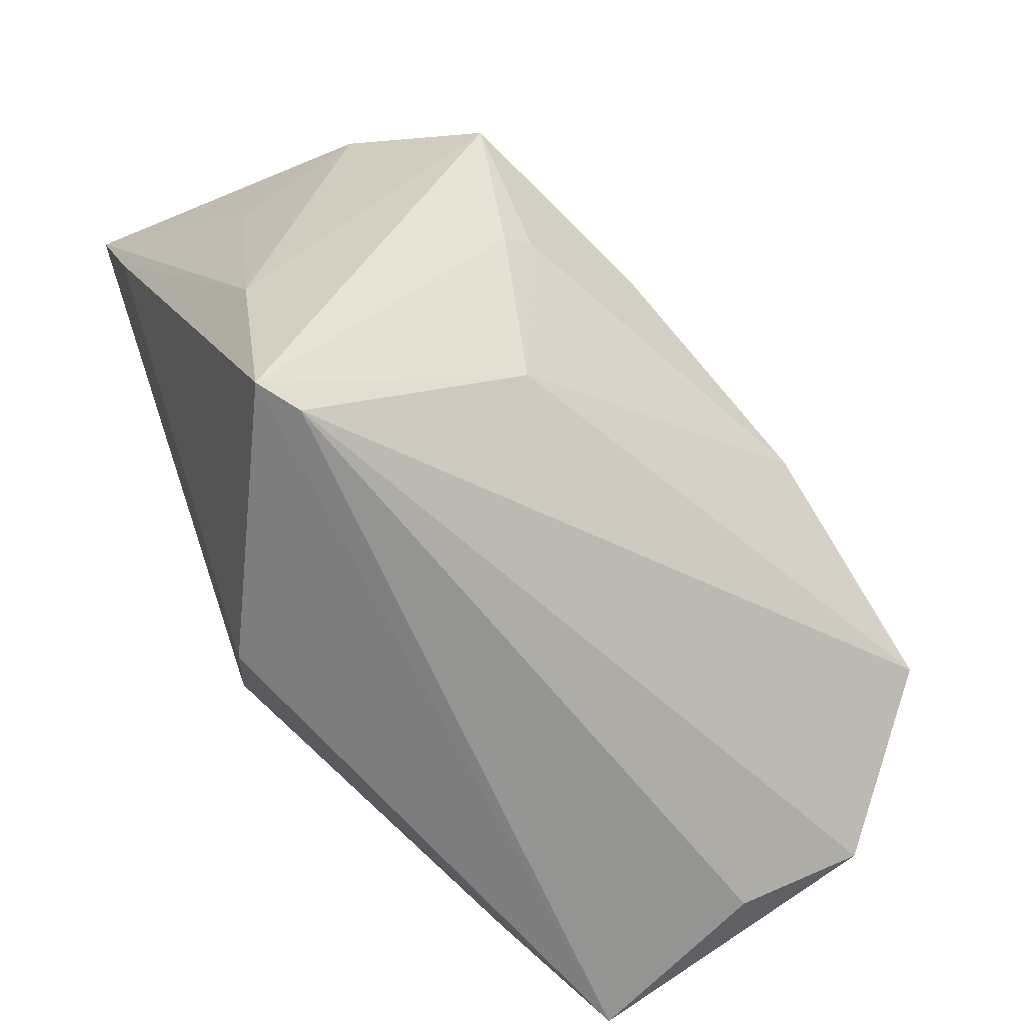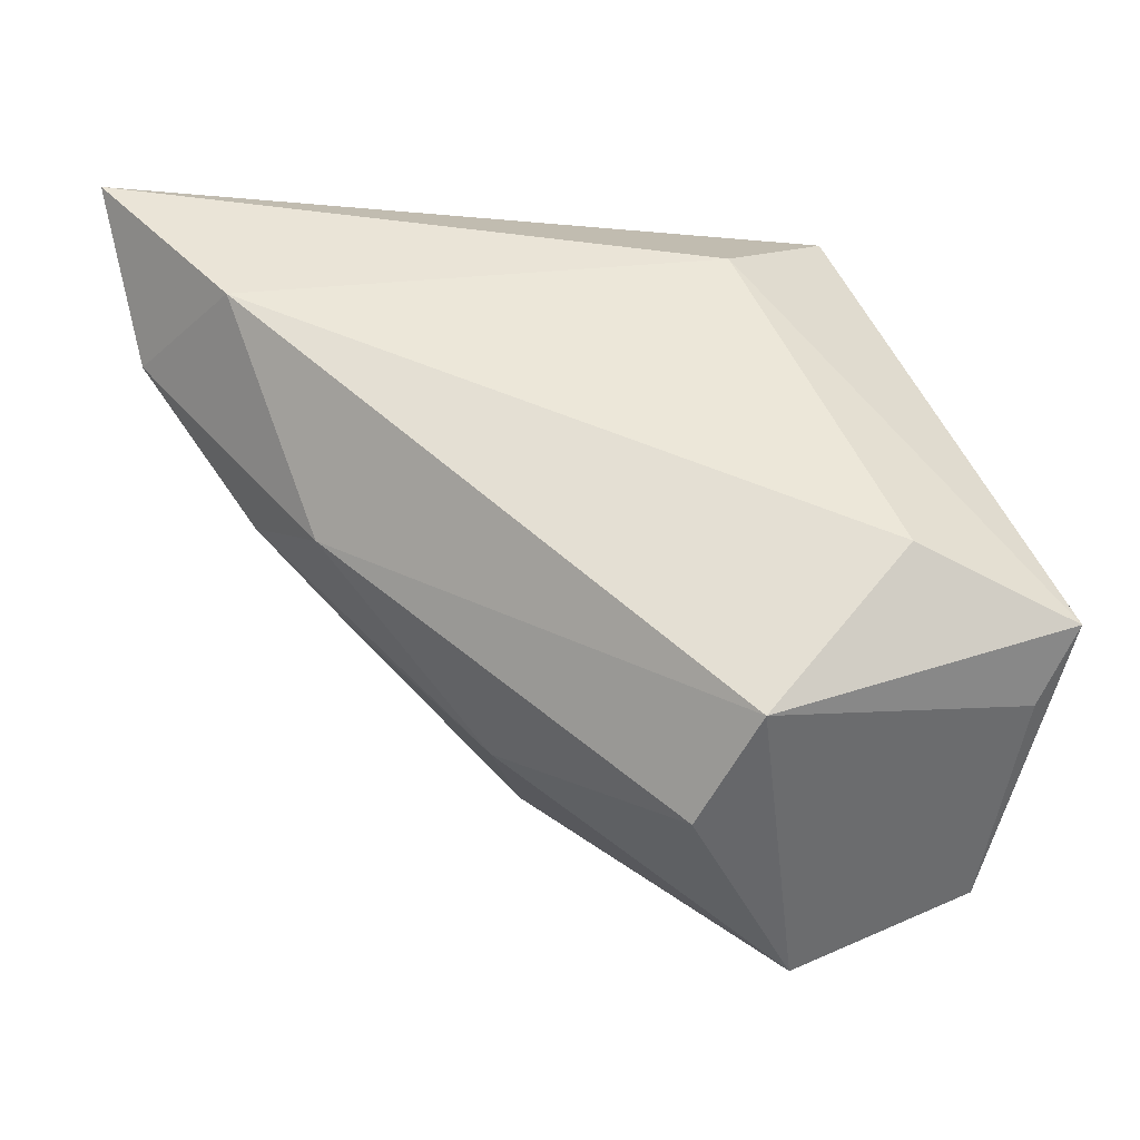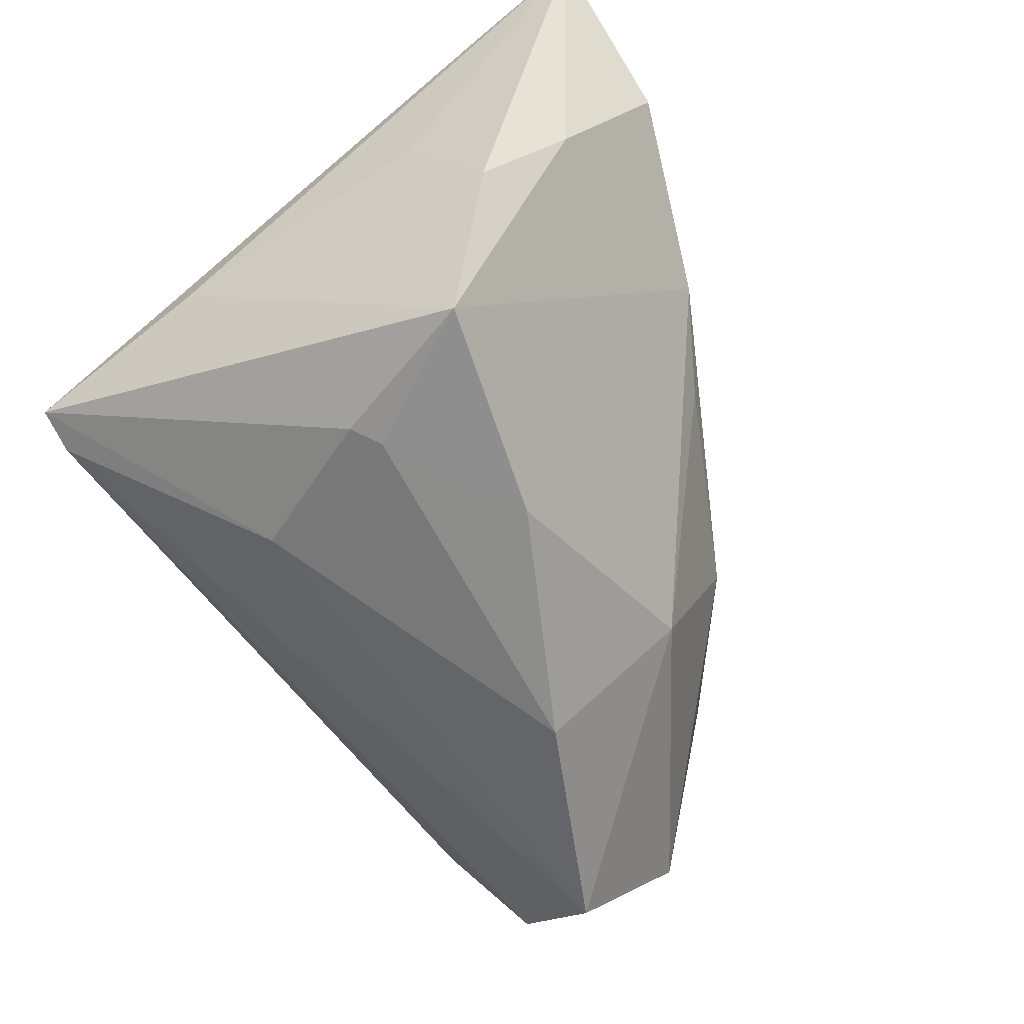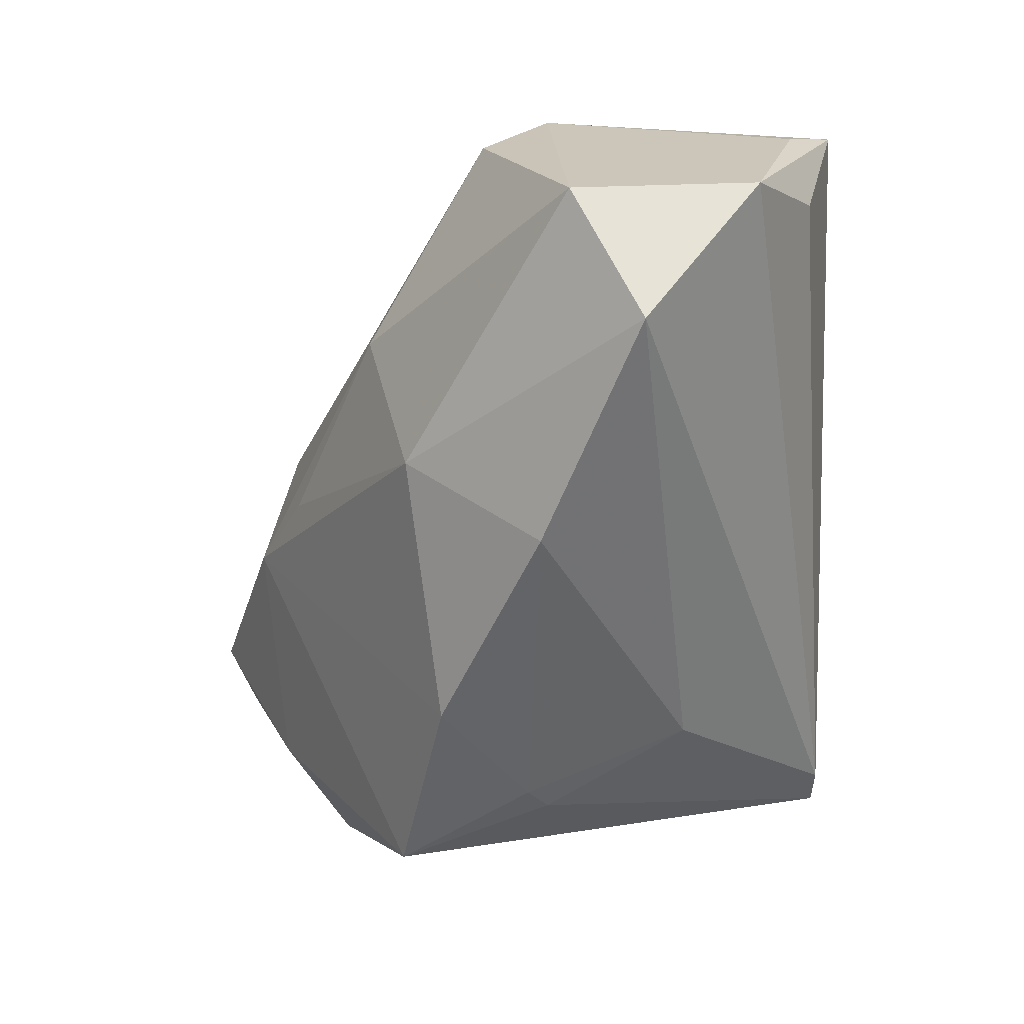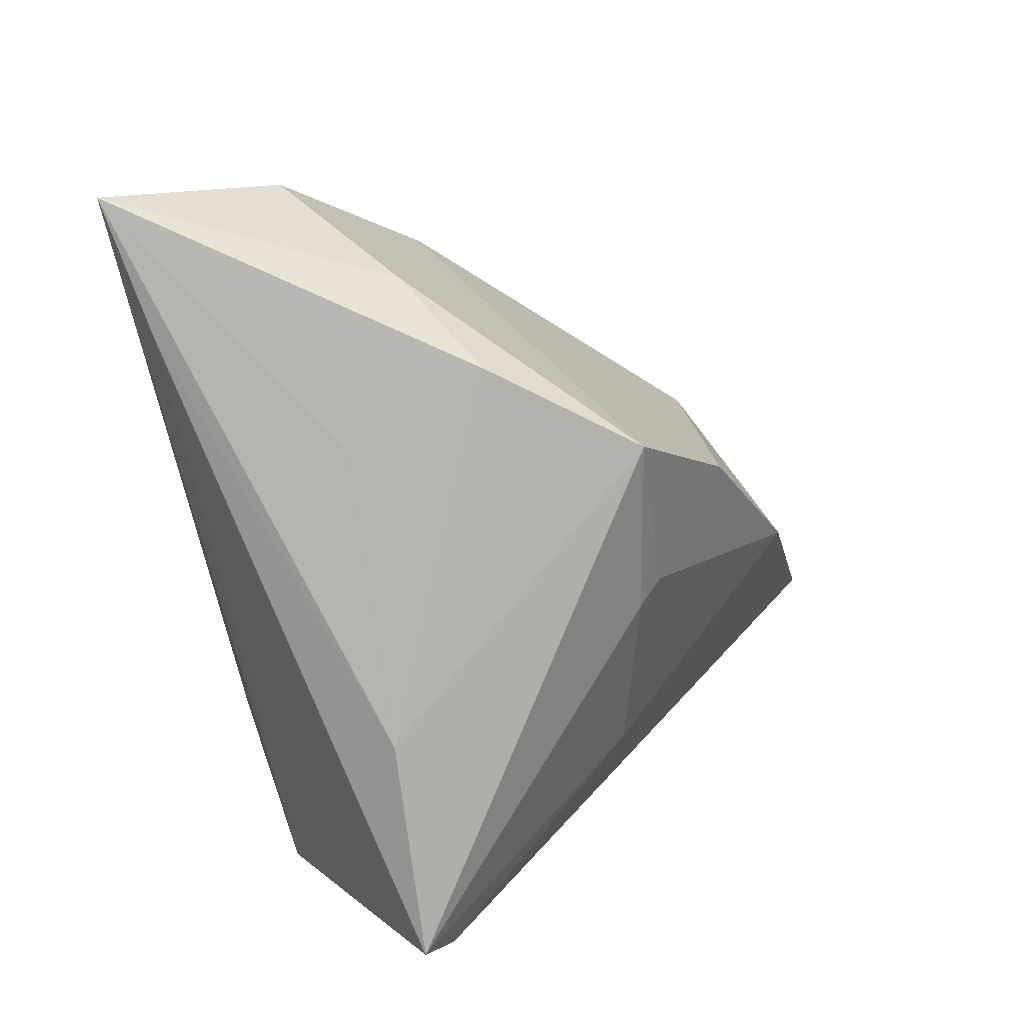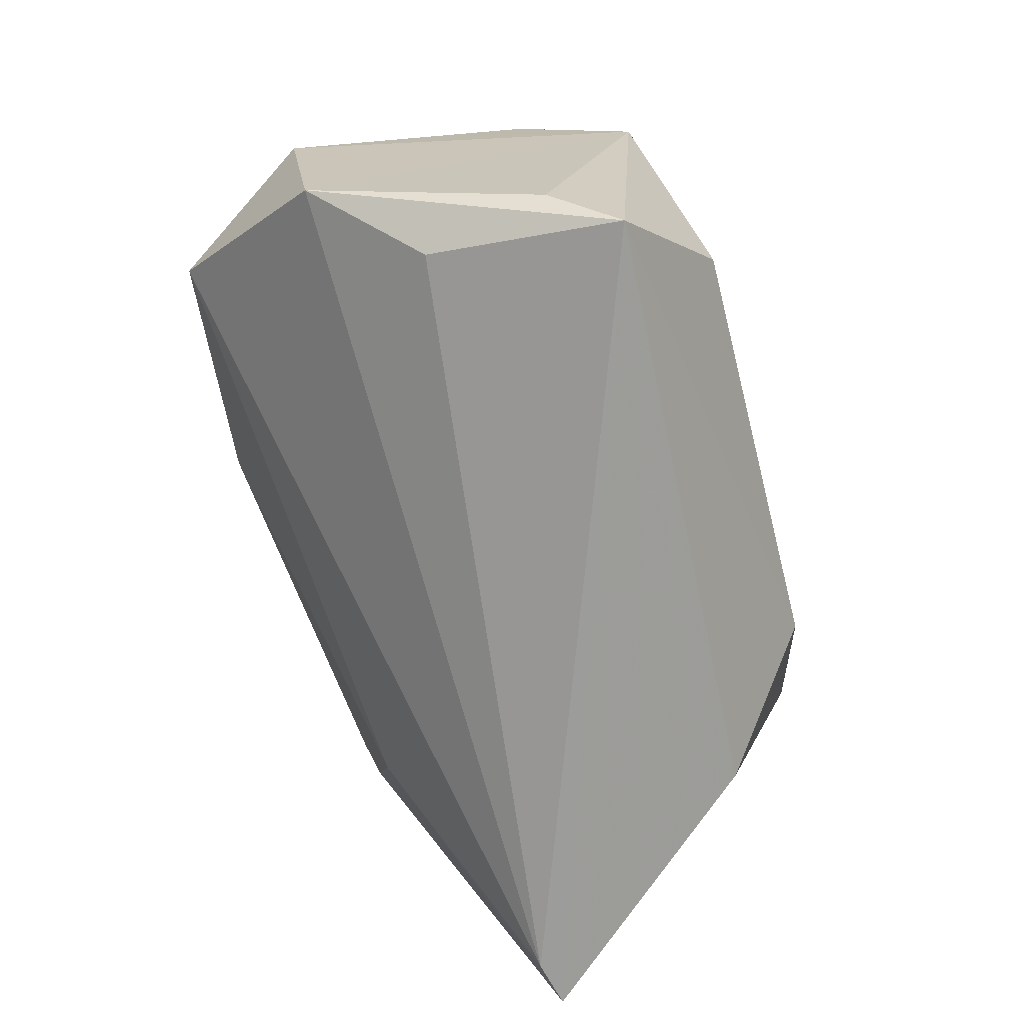
<metadata>
{"format":"obj","ext":"obj","renderer":"f3d","projection":"perspective","resolution":1024,"background":"white","views":[{"elev":-61.8,"azim":131.8,"up":"+Y"},{"elev":50.1,"azim":-109.4,"up":"+Z"},{"elev":-64.7,"azim":121.9,"up":"+Z"},{"elev":-57.2,"azim":-89.2,"up":"+Z"},{"elev":10.1,"azim":108.7,"up":"+Y"},{"elev":-70.0,"azim":-75.9,"up":"+Y"}]}
</metadata>
<code>
v -0.04394 -0.02972 -0.002414
v 0.01669 -0.01538 -0.02352
v -0.01796 0.00209 -0.03326
v -0.05184 -0.02256 -0.01329
v 0.01858 -0.03274 0.01548
v -0.02007 0.01761 -0.01973
v 0.00757 0.01399 -0.03183
v 0.02952 0.0454 0.01125
v -0.0471 0.008333 0.008155
v -0.05281 -0.001438 -0.01618
v -0.0439 -0.009219 -0.02991
v 0.02279 0.0357 0.02566
v 0.008551 0.03847 0.003515
v 0.04274 -0.01127 -0.006547
v 0.04587 0.03059 0.01813
v 0.009921 -0.0174 0.02566
v -0.0338 -0.01945 0.02566
v 0.03528 -0.03441 -0.01015
v 0.0315 0.01952 -0.02962
v 0.025 0.001463 -0.02769
v -0.002247 0.03274 -0.0007428
v 0.04274 0.01949 -0.001506
v 0.03478 0.03632 -0.004264
v 0.03904 0.0278 -0.01491
v -0.02587 0.02245 -0.001404
v -0.04523 0.000494 0.02023
v 0.02195 0.003867 -0.02885
v 0.04701 0.04452 0.02342
v -0.04358 -0.03441 0.01769
v -0.001641 0.03378 0.01084
v 0.04034 -0.0342 -0.00887
v -0.0467 -0.02875 0.01066
f 29 16 17
f 12 16 28
f 17 16 12
f 8 12 28
f 4 18 1
f 1 29 4
f 18 29 1
f 16 29 5
f 28 16 5
f 4 10 11
f 3 2 11
f 11 18 4
f 11 2 18
f 6 10 25
f 6 7 3
f 3 11 6
f 6 11 10
f 17 12 26
f 26 29 17
f 26 10 4
f 28 14 22
f 27 2 3
f 3 7 27
f 27 7 19
f 28 22 24
f 24 14 19
f 24 22 14
f 15 14 28
f 28 5 15
f 19 7 13
f 7 6 13
f 25 10 9
f 10 26 9
f 4 29 32
f 32 26 4
f 29 26 32
f 2 27 20
f 20 27 19
f 23 24 19
f 19 13 23
f 23 13 8
f 23 8 28
f 28 24 23
f 31 15 5
f 14 15 31
f 31 29 18
f 31 5 29
f 19 14 31
f 31 20 19
f 18 2 31
f 2 20 31
f 21 6 25
f 25 13 21
f 21 13 6
f 30 26 12
f 30 9 26
f 12 8 30
f 8 13 30
f 30 13 25
f 25 9 30

</code>
